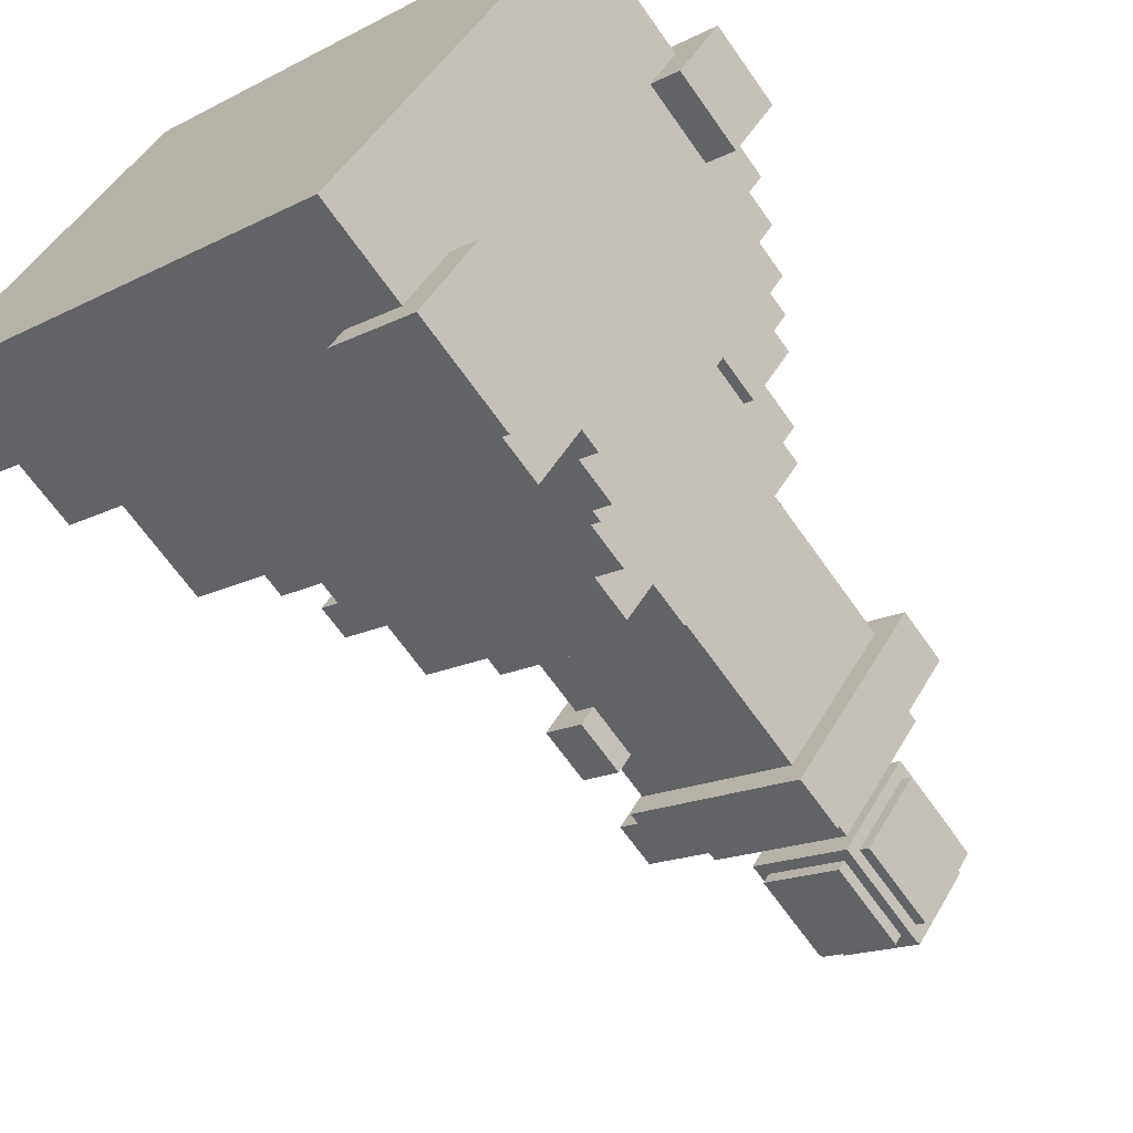
<metadata>
{"format":"obj","ext":"obj","renderer":"f3d","projection":"perspective","resolution":1024,"background":"white","views":[{"elev":-66.3,"azim":-145.0,"up":"+Y"}]}
</metadata>
<code>
g background_2_chess_1_chess_rock_resh005
v -14 18.14 6.931
v -14 18.14 4.299
v -15.21 19.86 4.299
v -15.21 19.86 6.931
v -18.98 25.25 6.931
v -18.98 25.25 5.089
v -19.89 26.54 5.089
v -19.89 26.54 6.931
v -13.31 23.12 17.19
v -13.31 23.12 13.25
v -15.58 26.35 13.51
v -15.58 26.35 17.19
v -13.06 24.58 19.82
v -13.06 24.58 19.3
v -13.96 25.88 19.3
v -13.96 25.88 19.82
v -13.75 26.03 19.82
v -13.75 26.03 19.3
v -13.9 26.24 19.3
v -13.9 26.24 19.82
v -12.36 19.93 4.299
v -12.06 19.5 4.299
v -12.06 19.5 6.931
v -12.36 19.93 6.931
v -17.73 28.05 5.089
v -17.43 27.62 5.089
v -17.43 27.62 6.931
v -17.73 28.05 6.931
v -12.6 27.15 19.3
v -12.45 26.93 19.3
v -12.45 26.93 19.82
v -12.6 27.15 19.82
v -12.24 27.08 19.3
v -11.33 25.79 19.3
v -11.33 25.79 19.82
v -12.24 27.08 19.82
v -12.13 28.76 13.51
v -9.866 25.53 13.25
v -9.866 25.53 14.82
v -10.32 26.18 14.82
v -10.32 26.18 16.14
v -12.13 28.76 17.19
v -9.866 25.53 17.19
v -9.866 25.53 16.14
v -12.06 19.5 4.299
v -14 18.14 4.299
v -14 18.14 6.931
v -12.06 19.5 6.931
v -10.3 25.23 14.82
v -13.31 23.12 13.25
v -13.31 23.12 17.19
v -10.3 25.23 16.14
v -9.866 25.53 13.25
v -9.866 25.53 14.82
v -9.866 25.53 16.14
v -9.866 25.53 17.19
v -11.33 25.79 19.3
v -13.06 24.58 19.3
v -13.06 24.58 19.82
v -11.33 25.79 19.82
v -18.34 25.7 5.089
v -18.98 25.25 5.089
v -18.98 25.25 6.931
v -18.34 25.7 6.931
v -15.21 19.86 6.931
v -15.21 19.86 4.299
v -14.56 20.31 4.299
v -14.56 20.31 6.931
v -13.96 25.88 19.82
v -13.96 25.88 19.3
v -13.75 26.03 19.3
v -13.75 26.03 19.82
v -12.45 26.93 19.82
v -12.45 26.93 19.3
v -12.24 27.08 19.3
v -12.24 27.08 19.82
v -13.9 26.24 19.82
v -13.9 26.24 19.3
v -12.6 27.15 19.3
v -12.6 27.15 19.82
v -15.58 26.35 17.19
v -15.58 26.35 13.51
v -12.13 28.76 13.51
v -12.13 28.76 17.19
v -19.89 26.54 6.931
v -19.89 26.54 5.089
v -17.73 28.05 5.089
v -17.73 28.05 6.931
v -13.66 19.02 4.299
v -14 18.14 4.299
v -12.06 19.5 4.299
v -12.36 19.93 4.299
v -15.21 19.86 4.299
v -14.56 20.31 4.299
v -18.94 26.56 5.089
v -19.89 26.54 5.089
v -18.98 25.25 5.089
v -18.34 25.7 5.089
v -17.43 27.62 5.089
v -17.73 28.05 5.089
v -12.06 19.5 6.931
v -14 18.14 6.931
v -13.66 19.02 6.931
v -12.36 19.93 6.931
v -15.21 19.86 6.931
v -14.56 20.31 6.931
v -18.98 25.25 6.931
v -19.89 26.54 6.931
v -18.94 26.56 6.931
v -18.34 25.7 6.931
v -17.43 27.62 6.931
v -17.73 28.05 6.931
v -13.66 19.02 4.299
v -13.66 19.02 1.931
v -18.94 26.56 1.931
v -14.56 20.31 4.299
v -18.34 25.7 5.089
v -18.94 26.56 5.089
v -14.56 20.31 6.931
v -18.34 25.7 6.931
v -18.64 26.13 7.983
v -13.66 19.02 6.931
v -13.66 19.02 8.246
v -18.94 26.56 6.931
v -18.94 26.56 7.983
v -14.56 20.31 8.246
v -14.56 20.31 8.772
v -18.64 26.13 8.772
v -14.13 20.62 9.825
v -14.13 20.62 8.772
v -18.21 26.43 8.772
v -18.21 26.43 9.825
v -13.7 20.92 10.09
v -13.7 20.92 9.825
v -17.78 26.74 9.825
v -16.57 25.01 10.09
v -17.47 26.3 10.61
v -17.78 26.74 10.61
v -16.57 25.01 11.14
v -17.47 26.3 11.14
v -13.48 21.07 11.14
v -13.48 21.07 10.09
v -16.35 25.16 10.09
v -16.35 25.16 11.14
v -12.84 21.52 12.19
v -12.84 21.52 11.14
v -16.61 26.91 11.14
v -13.44 22.38 12.19
v -16.31 26.48 12.72
v -16.61 26.91 12.72
v -13.44 22.38 13.25
v -16.31 26.48 13.25
v -13.44 22.38 18.51
v -13.44 22.38 17.19
v -16.31 26.48 17.19
v -16.31 26.48 18.51
v -15.88 26.78 13.25
v -15.88 26.78 13.51
v -13.25 23.48 19.3
v -13.25 23.48 18.51
v -15.21 26.28 18.51
v -15.21 26.28 19.3
v -13.34 24.06 22.19
v -13.34 24.06 20.09
v -14.54 25.79 20.09
v -14.54 25.79 22.19
v -13.12 24.22 20.09
v -12.97 24 19.82
v -14.48 26.16 19.82
v -14.33 25.94 20.09
v -13.12 24.22 22.19
v -12.97 24 22.45
v -14.33 25.94 22.19
v -14.48 26.16 22.45
v -12.6 23.94 22.19
v -12.6 23.94 20.09
v -12.75 24.15 20.09
v -12.75 24.15 22.19
v -14.26 26.31 22.19
v -14.26 26.31 20.09
v -14.41 26.52 20.09
v -14.41 26.52 22.19
v -12.9 24.37 22.72
v -12.9 24.37 22.45
v -14.11 26.09 22.45
v -14.11 26.09 22.72
v -9.995 24.8 16.14
v -9.995 24.8 14.82
v -10.3 25.23 14.82
v -10.3 25.23 16.14
v -11.03 25.36 20.09
v -10.88 25.14 20.09
v -10.88 25.14 22.19
v -11.03 25.36 22.19
v -12.69 27.73 20.09
v -12.54 27.51 20.09
v -12.54 27.51 22.19
v -12.69 27.73 22.19
v -12.39 27.3 22.45
v -11.18 25.57 22.45
v -11.18 25.57 22.72
v -12.39 27.3 22.72
v -12.32 27.66 19.82
v -10.81 25.51 19.82
v -10.97 25.73 20.09
v -12.17 27.45 20.09
v -10.97 25.73 22.19
v -10.81 25.51 22.45
v -12.17 27.45 22.19
v -12.32 27.66 22.45
v -11.96 27.6 20.09
v -10.75 25.88 20.09
v -10.75 25.88 22.19
v -11.96 27.6 22.19
v -12.19 28.4 18.51
v -10.23 25.6 18.51
v -10.23 25.6 19.3
v -12.19 28.4 19.3
v -12.43 29.2 13.25
v -12.43 29.2 13.51
v -9.564 25.1 17.19
v -9.564 25.1 17.46
v -12.43 29.2 17.19
v -12.43 29.2 17.46
v -9.133 25.4 12.19
v -9.133 25.4 13.25
v -11.4 28.64 12.72
v -11.4 28.64 12.19
v -12 29.5 12.72
v -12 29.5 13.25
v -9.888 26.48 14.82
v -9.133 25.4 14.82
v -9.133 25.4 16.14
v -9.888 26.48 16.14
v -12 29.5 17.46
v -9.133 25.4 17.46
v -9.133 25.4 18.51
v -12 29.5 18.51
v -11.87 30.23 10.88
v -8.098 24.84 10.88
v -8.098 24.84 12.19
v -10.97 28.94 12.19
v -10.97 28.94 12.72
v -11.87 30.23 12.72
v -10.32 29.39 9.562
v -7.451 25.3 9.562
v -7.451 25.3 10.09
v -8.055 26.16 10.09
v -8.055 26.16 10.88
v -10.32 29.39 10.88
v -11.1 31.42 9.562
v -9.889 29.69 9.562
v -10.8 30.99 10.61
v -11.1 31.42 10.61
v -9.889 29.69 10.88
v -10.8 30.99 10.88
v -7.624 26.46 10.09
v -7.02 25.6 10.09
v -7.02 25.6 10.88
v -7.624 26.46 10.88
v -10.75 32.3 5.878
v -5.468 24.76 5.878
v -9.243 30.15 6.931
v -9.696 30.79 6.931
v -10.45 31.87 7.983
v -10.75 32.3 7.983
v -5.468 24.76 8.246
v -6.374 26.05 8.246
v -9.243 30.15 8.509
v -6.374 26.05 9.562
v -9.696 30.79 8.509
v -10.45 31.87 9.562
v -9.48 30.94 6.931
v -9.027 30.3 6.931
v -9.027 30.3 8.509
v -9.48 30.94 8.509
v -9.244 33.36 4.299
v -3.96 25.81 4.299
v -3.96 25.81 5.878
v -9.244 33.36 5.878
v -8.167 34.11 1.931
v -2.882 26.57 1.931
v -2.882 26.57 4.299
v -8.167 34.11 4.299
v -12.36 19.93 4.299
v -13.66 19.02 1.931
v -13.66 19.02 4.299
v -3.96 25.81 4.299
v -2.882 26.57 1.931
v -5.468 24.76 5.878
v -12.36 19.93 6.931
v -5.468 24.76 8.246
v -13.66 19.02 8.246
v -13.66 19.02 6.931
v -3.96 25.81 5.878
v -2.882 26.57 4.299
v -14.13 20.62 8.772
v -14.56 20.31 8.246
v -14.56 20.31 8.772
v -6.374 26.05 8.246
v -7.451 25.3 9.562
v -13.7 20.92 9.825
v -14.13 20.62 9.825
v -13.48 21.07 10.09
v -13.7 20.92 10.09
v -8.098 24.84 10.88
v -12.84 21.52 11.14
v -13.48 21.07 11.14
v -12.84 21.52 12.19
v -8.098 24.84 12.19
v -7.451 25.3 10.09
v -7.02 25.6 10.09
v -7.02 25.6 10.88
v -6.374 26.05 9.562
v -9.564 25.1 17.19
v -13.44 22.38 17.19
v -13.44 22.38 18.51
v -9.564 25.1 17.46
v -9.133 25.4 17.46
v -9.133 25.4 18.51
v -9.133 25.4 12.19
v -13.44 22.38 12.19
v -13.44 22.38 13.25
v -9.133 25.4 13.25
v -9.133 25.4 14.82
v -9.995 24.8 14.82
v -9.995 24.8 16.14
v -9.133 25.4 16.14
v -10.88 25.14 20.09
v -12.6 23.94 20.09
v -12.6 23.94 22.19
v -10.88 25.14 22.19
v -10.23 25.6 18.51
v -13.25 23.48 18.51
v -13.25 23.48 19.3
v -10.23 25.6 19.3
v -12.75 24.15 20.09
v -12.97 24 19.82
v -12.97 24 22.45
v -12.75 24.15 22.19
v -11.03 25.36 20.09
v -10.81 25.51 19.82
v -11.03 25.36 22.19
v -10.81 25.51 22.45
v -13.12 24.22 20.09
v -13.34 24.06 20.09
v -13.34 24.06 22.19
v -13.12 24.22 22.19
v -11.18 25.57 22.45
v -12.9 24.37 22.45
v -12.9 24.37 22.72
v -11.18 25.57 22.72
v -10.75 25.88 20.09
v -10.97 25.73 20.09
v -10.97 25.73 22.19
v -10.75 25.88 22.19
v -16.35 25.16 10.09
v -16.57 25.01 10.09
v -16.57 25.01 11.14
v -16.35 25.16 11.14
v -10.97 28.94 12.19
v -11.4 28.64 12.19
v -11.4 28.64 12.72
v -10.97 28.94 12.72
v -9.889 29.69 9.562
v -10.32 29.39 9.562
v -10.32 29.39 10.88
v -9.889 29.69 10.88
v -9.027 30.3 6.931
v -9.243 30.15 6.931
v -9.243 30.15 8.509
v -9.027 30.3 8.509
v -8.055 26.16 10.88
v -8.055 26.16 10.09
v -7.624 26.46 10.09
v -7.624 26.46 10.88
v -10.32 26.18 16.14
v -10.32 26.18 14.82
v -9.888 26.48 14.82
v -9.888 26.48 16.14
v -14.54 25.79 22.19
v -14.54 25.79 20.09
v -14.33 25.94 20.09
v -14.33 25.94 22.19
v -14.11 26.09 22.72
v -14.11 26.09 22.45
v -12.39 27.3 22.45
v -12.39 27.3 22.72
v -12.17 27.45 22.19
v -12.17 27.45 20.09
v -11.96 27.6 20.09
v -11.96 27.6 22.19
v -14.48 26.16 22.45
v -14.48 26.16 19.82
v -14.26 26.31 20.09
v -14.26 26.31 22.19
v -12.54 27.51 20.09
v -12.32 27.66 19.82
v -12.54 27.51 22.19
v -12.32 27.66 22.45
v -14.41 26.52 22.19
v -14.41 26.52 20.09
v -12.69 27.73 20.09
v -12.69 27.73 22.19
v -15.21 26.28 19.3
v -15.21 26.28 18.51
v -12.19 28.4 18.51
v -12.19 28.4 19.3
v -9.696 30.79 8.509
v -9.696 30.79 6.931
v -9.48 30.94 6.931
v -9.48 30.94 8.509
v -16.31 26.48 12.72
v -15.88 26.78 13.25
v -16.31 26.48 13.25
v -12.43 29.2 13.25
v -12 29.5 12.72
v -15.88 26.78 13.51
v -12.43 29.2 13.51
v -12 29.5 13.25
v -16.31 26.48 18.51
v -16.31 26.48 17.19
v -12.43 29.2 17.19
v -12.43 29.2 17.46
v -12 29.5 17.46
v -12 29.5 18.51
v -17.47 26.3 10.61
v -16.61 26.91 11.14
v -17.47 26.3 11.14
v -11.87 30.23 10.88
v -10.8 30.99 10.61
v -16.61 26.91 12.72
v -11.87 30.23 12.72
v -10.8 30.99 10.88
v -18.64 26.13 7.983
v -10.45 31.87 7.983
v -18.21 26.43 8.772
v -18.64 26.13 8.772
v -11.1 31.42 9.562
v -17.78 26.74 9.825
v -18.21 26.43 9.825
v -17.78 26.74 10.61
v -11.1 31.42 10.61
v -10.45 31.87 9.562
v -18.94 26.56 1.931
v -17.43 27.62 5.089
v -18.94 26.56 5.089
v -9.244 33.36 4.299
v -8.167 34.11 1.931
v -10.75 32.3 5.878
v -17.43 27.62 6.931
v -10.75 32.3 7.983
v -18.94 26.56 7.983
v -18.94 26.56 6.931
v -9.244 33.36 5.878
v -8.167 34.11 4.299
v -18.94 26.56 1.931
v -13.66 19.02 1.931
v -2.882 26.57 1.931
v -8.167 34.11 1.931
v -9.696 30.79 6.931
v -9.243 30.15 6.931
v -9.027 30.3 6.931
v -9.48 30.94 6.931
v -8.055 26.16 10.09
v -7.451 25.3 10.09
v -7.02 25.6 10.09
v -7.624 26.46 10.09
v -10.3 25.23 14.82
v -9.995 24.8 14.82
v -9.133 25.4 14.82
v -9.866 25.53 14.82
v -10.32 26.18 14.82
v -9.888 26.48 14.82
v -13.31 23.12 17.19
v -13.44 22.38 17.19
v -9.564 25.1 17.19
v -9.866 25.53 17.19
v -15.58 26.35 17.19
v -16.31 26.48 17.19
v -12.13 28.76 17.19
v -12.43 29.2 17.19
v -12.43 29.2 17.46
v -9.564 25.1 17.46
v -9.133 25.4 17.46
v -12 29.5 17.46
v -13.06 24.58 19.82
v -12.97 24 19.82
v -10.81 25.51 19.82
v -11.33 25.79 19.82
v -13.96 25.88 19.82
v -14.48 26.16 19.82
v -12.24 27.08 19.82
v -12.32 27.66 19.82
v -13.9 26.24 19.82
v -13.75 26.03 19.82
v -12.6 27.15 19.82
v -12.45 26.93 19.82
v -12.75 24.15 20.09
v -12.6 23.94 20.09
v -10.88 25.14 20.09
v -11.03 25.36 20.09
v -14.54 25.79 20.09
v -13.34 24.06 20.09
v -13.12 24.22 20.09
v -14.33 25.94 20.09
v -12.17 27.45 20.09
v -10.97 25.73 20.09
v -10.75 25.88 20.09
v -11.96 27.6 20.09
v -14.41 26.52 20.09
v -14.26 26.31 20.09
v -12.54 27.51 20.09
v -12.69 27.73 20.09
v -2.882 26.57 4.299
v -3.96 25.81 4.299
v -9.244 33.36 4.299
v -8.167 34.11 4.299
v -3.96 25.81 5.878
v -5.468 24.76 5.878
v -10.75 32.3 5.878
v -9.244 33.36 5.878
v -10.45 31.87 7.983
v -18.64 26.13 7.983
v -18.94 26.56 7.983
v -10.75 32.3 7.983
v -5.468 24.76 8.246
v -13.66 19.02 8.246
v -14.56 20.31 8.246
v -6.374 26.05 8.246
v -9.027 30.3 8.509
v -9.243 30.15 8.509
v -9.696 30.79 8.509
v -9.48 30.94 8.509
v -14.13 20.62 8.772
v -14.56 20.31 8.772
v -18.64 26.13 8.772
v -18.21 26.43 8.772
v -6.374 26.05 9.562
v -7.451 25.3 9.562
v -10.32 29.39 9.562
v -9.889 29.69 9.562
v -11.1 31.42 9.562
v -10.45 31.87 9.562
v -13.7 20.92 9.825
v -14.13 20.62 9.825
v -18.21 26.43 9.825
v -17.78 26.74 9.825
v -13.48 21.07 10.09
v -13.7 20.92 10.09
v -16.57 25.01 10.09
v -16.35 25.16 10.09
v -10.8 30.99 10.61
v -17.47 26.3 10.61
v -17.78 26.74 10.61
v -11.1 31.42 10.61
v -7.02 25.6 10.88
v -8.098 24.84 10.88
v -8.055 26.16 10.88
v -7.624 26.46 10.88
v -10.32 29.39 10.88
v -11.87 30.23 10.88
v -9.889 29.69 10.88
v -10.8 30.99 10.88
v -12.84 21.52 11.14
v -13.48 21.07 11.14
v -16.35 25.16 11.14
v -16.61 26.91 11.14
v -17.47 26.3 11.14
v -16.57 25.01 11.14
v -8.098 24.84 12.19
v -12.84 21.52 12.19
v -13.44 22.38 12.19
v -9.133 25.4 12.19
v -11.4 28.64 12.19
v -10.97 28.94 12.19
v -10.97 28.94 12.72
v -11.4 28.64 12.72
v -12 29.5 12.72
v -11.87 30.23 12.72
v -16.61 26.91 12.72
v -16.31 26.48 12.72
v -9.133 25.4 13.25
v -13.44 22.38 13.25
v -13.31 23.12 13.25
v -9.866 25.53 13.25
v -16.31 26.48 13.25
v -15.88 26.78 13.25
v -12.43 29.2 13.25
v -12 29.5 13.25
v -12.13 28.76 13.51
v -15.58 26.35 13.51
v -15.88 26.78 13.51
v -12.43 29.2 13.51
v -9.133 25.4 16.14
v -9.995 24.8 16.14
v -10.3 25.23 16.14
v -9.866 25.53 16.14
v -10.32 26.18 16.14
v -9.888 26.48 16.14
v -9.133 25.4 18.51
v -13.44 22.38 18.51
v -13.25 23.48 18.51
v -10.23 25.6 18.51
v -15.21 26.28 18.51
v -16.31 26.48 18.51
v -12.19 28.4 18.51
v -12 29.5 18.51
v -10.23 25.6 19.3
v -13.25 23.48 19.3
v -13.06 24.58 19.3
v -11.33 25.79 19.3
v -13.96 25.88 19.3
v -15.21 26.28 19.3
v -12.24 27.08 19.3
v -12.19 28.4 19.3
v -13.9 26.24 19.3
v -13.75 26.03 19.3
v -12.6 27.15 19.3
v -12.45 26.93 19.3
v -10.88 25.14 22.19
v -12.6 23.94 22.19
v -12.75 24.15 22.19
v -11.03 25.36 22.19
v -13.12 24.22 22.19
v -13.34 24.06 22.19
v -14.54 25.79 22.19
v -14.33 25.94 22.19
v -10.75 25.88 22.19
v -10.97 25.73 22.19
v -12.17 27.45 22.19
v -11.96 27.6 22.19
v -12.54 27.51 22.19
v -14.26 26.31 22.19
v -14.41 26.52 22.19
v -12.69 27.73 22.19
v -10.81 25.51 22.45
v -12.97 24 22.45
v -12.9 24.37 22.45
v -11.18 25.57 22.45
v -14.11 26.09 22.45
v -14.48 26.16 22.45
v -12.39 27.3 22.45
v -12.32 27.66 22.45
v -11.18 25.57 22.72
v -12.9 24.37 22.72
v -14.11 26.09 22.72
v -12.39 27.3 22.72
g background_2_chess_1_chess_rock_resh005_0
f 3 2 1
f 4 3 1
f 7 6 5
f 8 7 5
f 11 10 9
f 12 11 9
f 15 14 13
f 16 15 13
f 19 18 17
f 20 19 17
f 23 22 21
f 24 23 21
f 27 26 25
f 28 27 25
f 31 30 29
f 32 31 29
f 35 34 33
f 36 35 33
f 39 38 37
f 40 39 37
f 41 40 37
f 42 41 37
f 42 43 41
f 43 44 41
f 47 46 45
f 48 47 45
f 51 50 49
f 52 51 49
f 49 50 53
f 54 49 53
f 51 52 55
f 56 51 55
f 59 58 57
f 60 59 57
f 63 62 61
f 64 63 61
f 67 66 65
f 68 67 65
f 71 70 69
f 72 71 69
f 75 74 73
f 76 75 73
f 79 78 77
f 80 79 77
f 83 82 81
f 84 83 81
f 87 86 85
f 88 87 85
f 91 90 89
f 92 91 89
f 89 90 93
f 94 89 93
f 97 96 95
f 98 97 95
f 99 95 96
f 100 99 96
f 103 102 101
f 104 103 101
f 105 102 103
f 106 105 103
f 109 108 107
f 110 109 107
f 108 109 111
f 112 108 111
g background_2_chess_1_chess_rock_resh005_1
f 115 114 113
f 116 115 113
f 115 116 117
f 118 115 117
f 117 116 119
f 120 117 119
f 120 119 121
f 119 122 121
f 122 123 121
f 124 120 121
f 125 124 121
f 121 123 126
f 121 126 127
f 128 121 127
f 131 130 129
f 132 131 129
f 135 134 133
f 136 135 133
f 135 136 137
f 138 135 137
f 137 136 139
f 140 137 139
f 143 142 141
f 144 143 141
f 147 146 145
f 148 147 145
f 147 148 149
f 150 147 149
f 149 148 151
f 152 149 151
f 155 154 153
f 156 155 153
f 157 10 11
f 158 157 11
f 161 160 159
f 162 161 159
f 165 164 163
f 166 165 163
f 169 168 167
f 170 169 167
f 167 168 171
f 168 172 171
f 169 170 173
f 173 171 172
f 174 169 173
f 174 173 172
f 177 176 175
f 178 177 175
f 181 180 179
f 182 181 179
f 185 184 183
f 186 185 183
f 189 188 187
f 190 189 187
f 193 192 191
f 194 193 191
f 197 196 195
f 198 197 195
f 201 200 199
f 202 201 199
f 205 204 203
f 206 205 203
f 205 207 204
f 207 208 204
f 209 206 203
f 208 207 209
f 210 209 203
f 210 208 209
f 213 212 211
f 214 213 211
f 217 216 215
f 218 217 215
f 37 38 219
f 220 37 219
f 222 221 43
f 42 222 43
f 222 42 223
f 224 222 223
f 227 226 225
f 228 227 225
f 226 227 229
f 230 226 229
f 233 232 231
f 234 233 231
f 237 236 235
f 238 237 235
f 241 240 239
f 242 241 239
f 243 242 239
f 244 243 239
f 247 246 245
f 248 247 245
f 249 248 245
f 250 249 245
f 253 252 251
f 254 253 251
f 255 252 253
f 256 255 253
f 259 258 257
f 260 259 257
f 263 262 261
f 264 263 261
f 265 264 261
f 266 265 261
f 267 262 263
f 268 267 263
f 263 269 268
f 269 270 268
f 271 264 265
f 270 269 271
f 272 271 265
f 272 270 271
f 275 274 273
f 276 275 273
f 279 278 277
f 280 279 277
f 283 282 281
f 284 283 281
f 287 286 285
f 285 286 288
f 286 289 288
f 290 285 288
f 291 285 290
f 292 291 290
f 292 293 291
f 293 294 291
f 295 290 288
f 288 289 296
f 299 298 297
f 297 298 300
f 301 297 300
f 302 297 301
f 303 297 302
f 304 302 301
f 305 302 304
f 304 301 306
f 307 304 306
f 308 304 307
f 309 307 306
f 310 309 306
f 306 301 311
f 306 311 312
f 313 306 312
f 301 300 314
f 317 316 315
f 318 317 315
f 317 318 319
f 320 317 319
f 323 322 321
f 324 323 321
f 327 326 325
f 328 327 325
f 331 330 329
f 332 331 329
f 335 334 333
f 336 335 333
f 339 338 337
f 340 339 337
f 337 338 341
f 338 342 341
f 339 340 343
f 343 341 342
f 344 339 343
f 344 343 342
f 347 346 345
f 348 347 345
f 351 350 349
f 352 351 349
f 355 354 353
f 356 355 353
f 359 358 357
f 360 359 357
f 363 362 361
f 364 363 361
f 367 366 365
f 368 367 365
f 371 370 369
f 372 371 369
f 375 374 373
f 376 375 373
f 379 378 377
f 380 379 377
f 383 382 381
f 384 383 381
f 387 386 385
f 388 387 385
f 391 390 389
f 392 391 389
f 395 394 393
f 396 395 393
f 395 397 394
f 397 398 394
f 399 396 393
f 398 397 399
f 400 399 393
f 400 398 399
f 403 402 401
f 404 403 401
f 407 406 405
f 408 407 405
f 411 410 409
f 412 411 409
f 415 414 413
f 414 416 413
f 416 417 413
f 416 414 418
f 419 416 418
f 416 420 417
f 423 422 421
f 424 423 421
f 425 424 421
f 426 425 421
f 429 428 427
f 428 430 427
f 430 431 427
f 430 428 432
f 433 430 432
f 430 434 431
f 437 436 435
f 438 437 435
f 439 436 437
f 440 439 437
f 441 440 437
f 439 440 442
f 443 439 442
f 439 444 436
f 447 446 445
f 446 448 445
f 448 449 445
f 448 446 450
f 450 446 451
f 452 450 451
f 452 451 453
f 451 454 453
f 455 448 450
f 448 456 449
f 459 458 457
f 460 459 457
f 463 462 461
f 464 463 461
f 467 466 465
f 468 467 465
f 471 470 469
f 472 471 469
f 471 472 473
f 474 471 473
f 477 476 475
f 478 477 475
f 475 476 479
f 476 480 479
f 481 479 480
f 482 481 480
f 485 484 483
f 486 485 483
f 489 488 487
f 490 489 487
f 487 488 491
f 488 492 491
f 489 490 493
f 494 489 493
f 491 492 495
f 496 491 495
f 494 493 497
f 497 495 492
f 494 497 492
f 493 498 497
f 501 500 499
f 502 501 499
f 505 504 503
f 506 505 503
f 509 508 507
f 510 509 507
f 513 512 511
f 514 513 511
f 517 516 515
f 518 517 515
f 521 520 519
f 522 521 519
f 525 524 523
f 526 525 523
f 529 528 527
f 530 529 527
f 533 532 531
f 534 533 531
f 537 536 535
f 538 537 535
f 541 540 539
f 542 541 539
f 543 542 539
f 544 543 539
f 547 546 545
f 548 547 545
f 551 550 549
f 552 551 549
f 555 554 553
f 556 555 553
f 559 558 557
f 560 559 557
f 559 561 558
f 561 562 558
f 562 561 563
f 564 562 563
f 567 566 565
f 568 567 565
f 568 569 567
f 569 570 567
f 573 572 571
f 574 573 571
f 575 574 571
f 576 575 571
f 579 578 577
f 580 579 577
f 580 581 579
f 581 582 579
f 585 584 583
f 586 585 583
f 587 584 585
f 588 587 585
f 589 586 583
f 590 589 583
f 593 592 591
f 594 593 591
f 597 596 595
f 598 597 595
f 599 598 595
f 600 599 595
f 603 602 601
f 604 603 601
f 603 605 602
f 605 606 602
f 607 604 601
f 606 605 607
f 608 607 601
f 608 606 607
f 611 610 609
f 612 611 609
f 611 613 610
f 613 614 610
f 615 612 609
f 616 615 609
f 617 614 613
f 618 617 613
f 616 619 615
f 614 617 619
f 616 614 619
f 619 620 615
f 623 622 621
f 624 623 621
f 627 626 625
f 628 627 625
f 631 630 629
f 632 631 629
f 635 634 633
f 636 635 633
f 639 638 637
f 640 639 637
f 639 641 638
f 641 642 638
f 643 640 637
f 642 641 643
f 644 643 637
f 644 642 643
f 647 646 645
f 648 647 645

</code>
